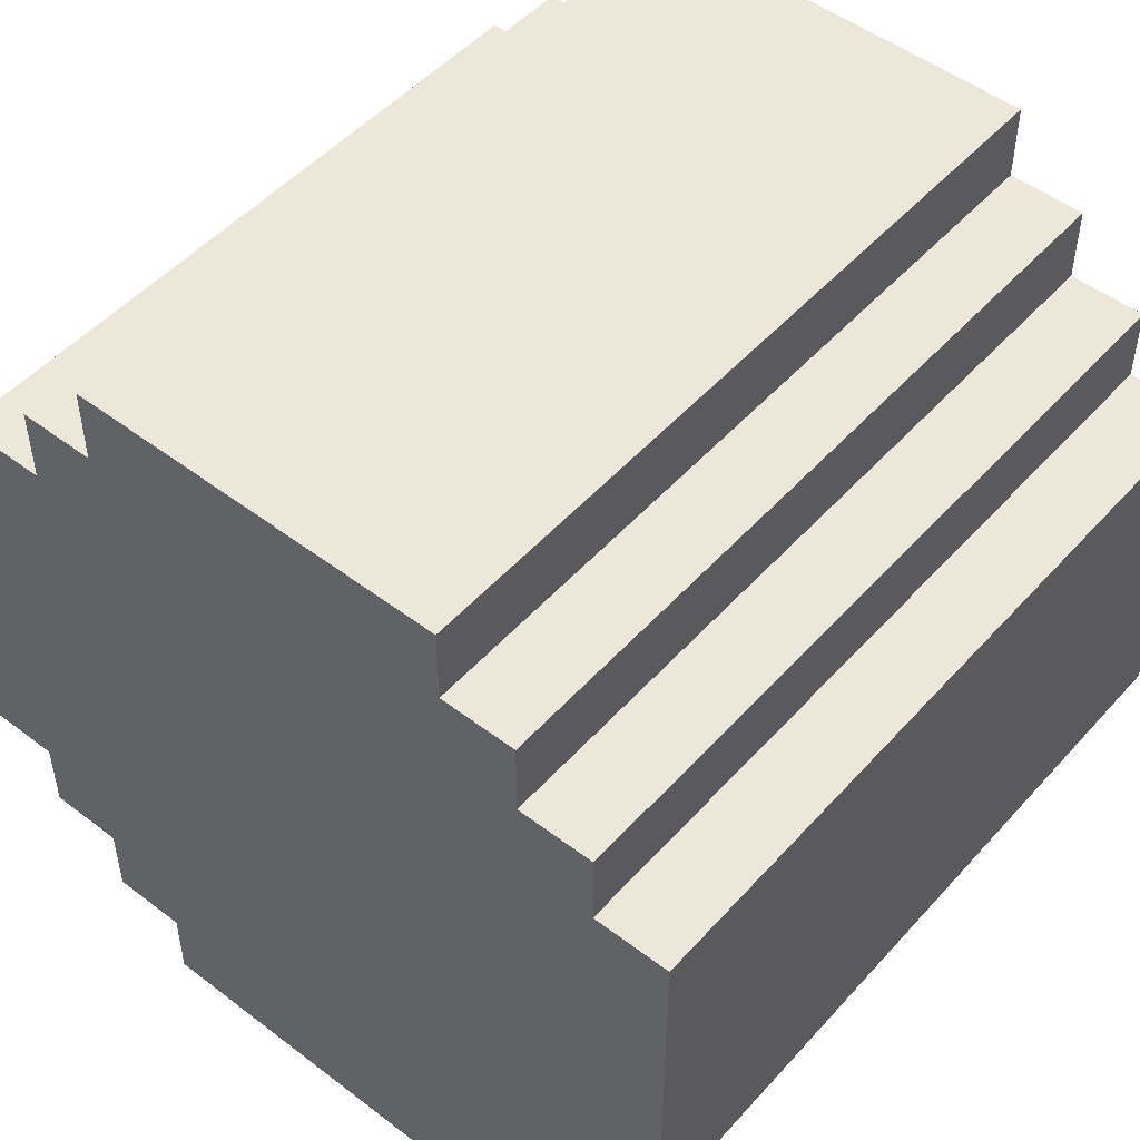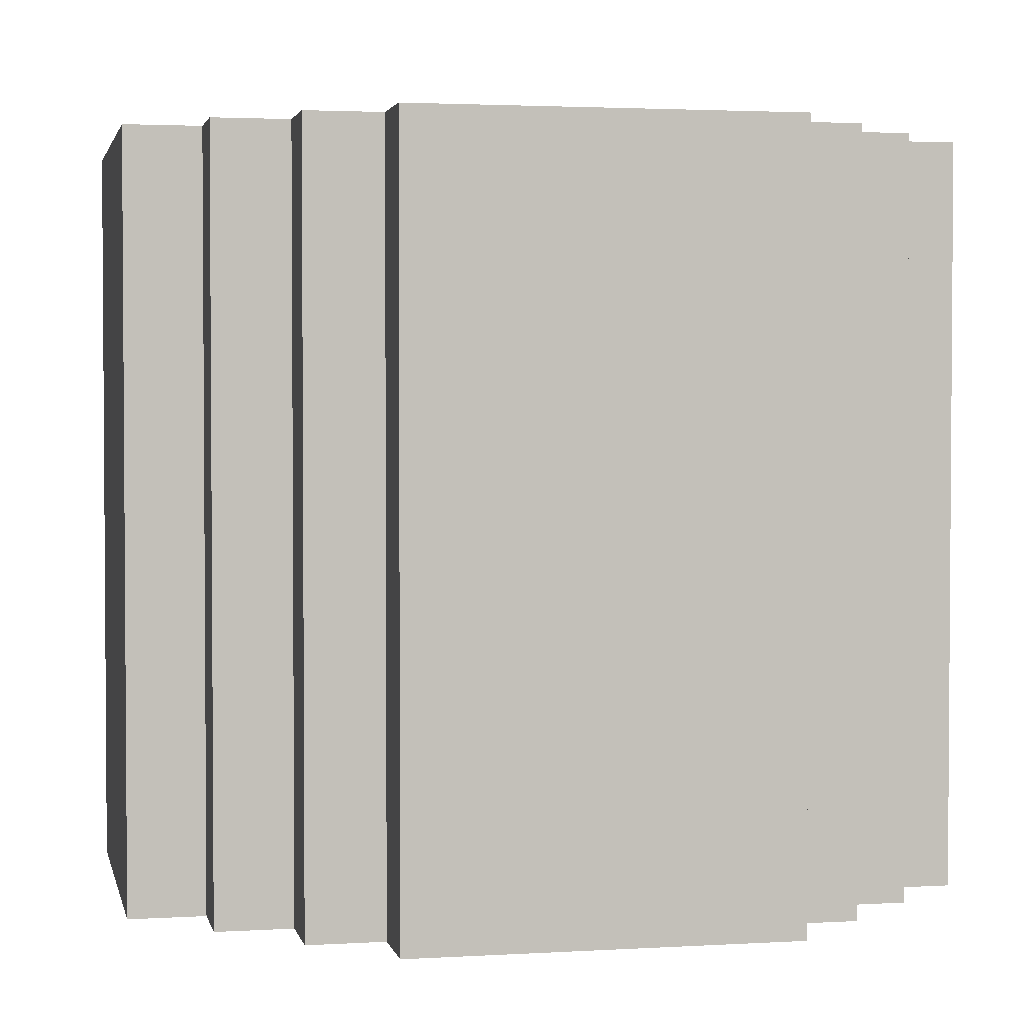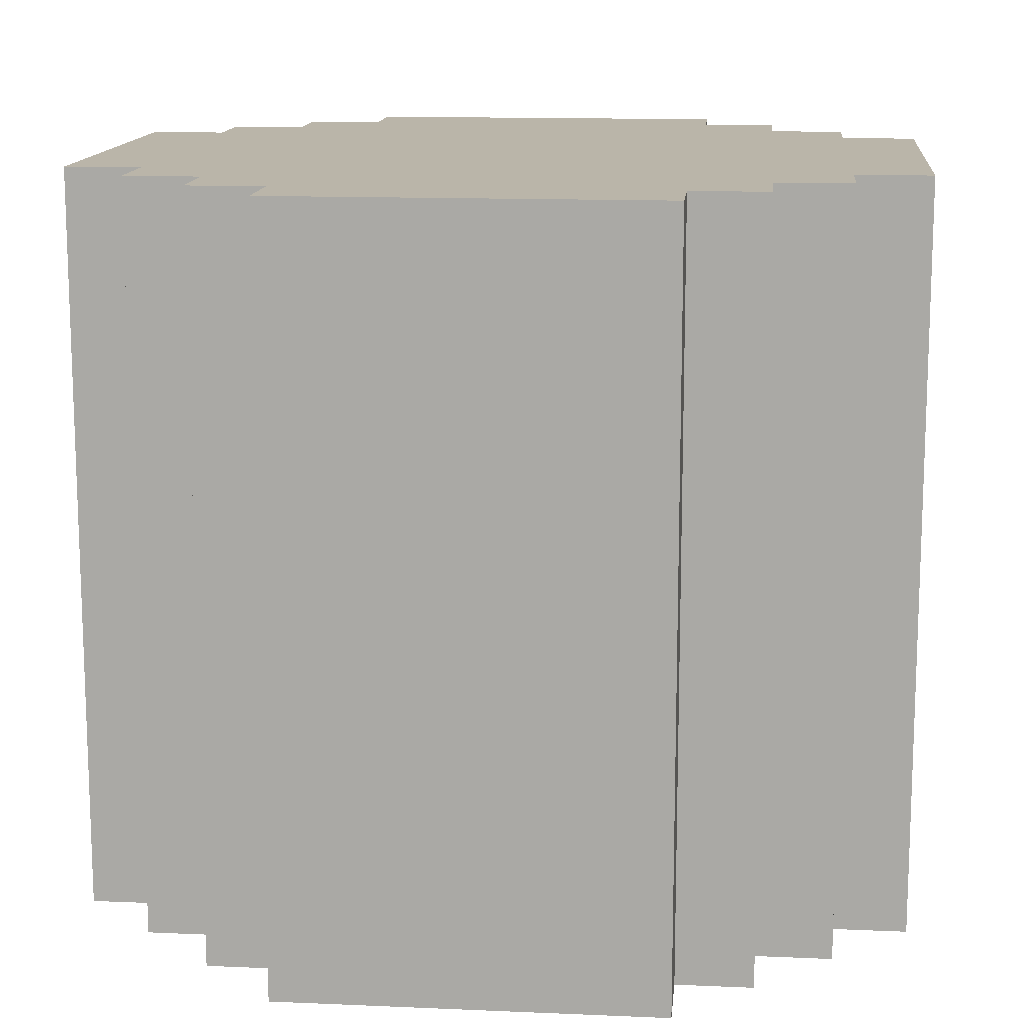
<metadata>
{"format":"obj","ext":"obj","renderer":"f3d","projection":"perspective","resolution":1024,"background":"white","views":[{"elev":50.0,"azim":-140.0,"up":"+Z"},{"elev":2.5,"azim":-11.9,"up":"+Y"},{"elev":13.5,"azim":5.6,"up":"+Y"}]}
</metadata>
<code>
g StoneColumn
v -5.5 0 2.5
v -5.5 0 -2.5
v -5.5 2 -0.5
v -5.5 2 -1.5
v -5.5 3 2.5
v -5.5 3 1.5
v -5.5 3 -0.5
v -5.5 3 -1.5
v -5.5 3 -2.5
v -5.5 4 2.5
v -5.5 4 1.5
v -5.5 4 -1.5
v -5.5 4 -2.5
v -5.5 5 0.5
v -5.5 5 -0.5
v -5.5 7 1.5
v -5.5 7 0.5
v -5.5 7 -0.5
v -5.5 7 -1.5
v -5.5 7 -2.5
v -5.5 8 2.5
v -5.5 8 1.5
v -5.5 8 0.5
v -5.5 8 -0.5
v -5.5 8 -1.5
v -5.5 8 -2.5
v -5.5 9 2.5
v -5.5 9 1.5
v -5.5 9 -0.5
v -5.5 9 -1.5
v -5.5 9 -2.5
v -5.5 10 2.5
v -5.5 10 -2.5
v -4.5 0 3.5
v -4.5 0 2.5
v -4.5 0 -2.5
v -4.5 0 -3.5
v -4.5 3 2.5
v -4.5 3 -2.5
v -4.5 4 2.5
v -4.5 4 -2.5
v -4.5 6 -2.5
v -4.5 6 -3.5
v -4.5 7 3.5
v -4.5 7 2.5
v -4.5 7 -2.5
v -4.5 7 -3.5
v -4.5 8 3.5
v -4.5 8 2.5
v -4.5 8 -2.5
v -4.5 8 -3.5
v -4.5 9 3.5
v -4.5 9 2.5
v -4.5 9 -2.5
v -4.5 9 -3.5
v -4.5 10 3.5
v -4.5 10 2.5
v -4.5 10 -2.5
v -4.5 10 -3.5
v -3.5 0 4.5
v -3.5 0 3.5
v -3.5 0 -3.5
v -3.5 0 -4.5
v -3.5 6 4.5
v -3.5 6 3.5
v -3.5 6 -3.5
v -3.5 7 4.5
v -3.5 7 3.5
v -3.5 7 -3.5
v -3.5 7 -4.5
v -3.5 8 3.5
v -3.5 8 -3.5
v -3.5 8 -4.5
v -3.5 9 4.5
v -3.5 9 3.5
v -3.5 9 -3.5
v -3.5 9 -4.5
v -3.5 10 4.5
v -3.5 10 3.5
v -3.5 10 -3.5
v -3.5 10 -4.5
v -2.5 0 5.5
v -2.5 0 4.5
v -2.5 0 -4.5
v -2.5 0 -5.5
v -2.5 5 -4.5
v -2.5 5 -5.5
v -2.5 6 5.5
v -2.5 6 4.5
v -2.5 7 5.5
v -2.5 7 4.5
v -2.5 7 -4.5
v -2.5 7 -5.5
v -2.5 8 -4.5
v -2.5 9 5.5
v -2.5 9 4.5
v -2.5 9 -4.5
v -2.5 9 -5.5
v -2.5 10 5.5
v -2.5 10 4.5
v -2.5 10 -4.5
v -2.5 10 -5.5
v 2.5 0 5.5
v 2.5 0 4.5
v 2.5 0 -4.5
v 2.5 0 -5.5
v 2.5 1 -4.5
v 2.5 1 -5.5
v 2.5 2 -4.5
v 2.5 2 -5.5
v 2.5 3 -4.5
v 2.5 4 4.5
v 2.5 4 -4.5
v 2.5 5 4.5
v 2.5 6 5.5
v 2.5 6 4.5
v 2.5 6 -4.5
v 2.5 6 -5.5
v 2.5 7 5.5
v 2.5 7 4.5
v 2.5 7 -4.5
v 2.5 7 -5.5
v 2.5 8 -4.5
v 2.5 9 5.5
v 2.5 9 4.5
v 2.5 9 -4.5
v 2.5 9 -5.5
v 2.5 10 5.5
v 2.5 10 4.5
v 2.5 10 -4.5
v 2.5 10 -5.5
v 3.5 0 4.5
v 3.5 0 3.5
v 3.5 0 -3.5
v 3.5 0 -4.5
v 3.5 2 3.5
v 3.5 3 -3.5
v 3.5 3 -4.5
v 3.5 4 4.5
v 3.5 4 3.5
v 3.5 4 -3.5
v 3.5 4 -4.5
v 3.5 5 4.5
v 3.5 5 3.5
v 3.5 6 4.5
v 3.5 6 3.5
v 3.5 6 -3.5
v 3.5 6 -4.5
v 3.5 7 4.5
v 3.5 7 3.5
v 3.5 7 -3.5
v 3.5 8 3.5
v 3.5 8 -3.5
v 3.5 8 -4.5
v 3.5 9 4.5
v 3.5 9 3.5
v 3.5 9 -3.5
v 3.5 9 -4.5
v 3.5 10 4.5
v 3.5 10 3.5
v 3.5 10 -3.5
v 3.5 10 -4.5
v 4.5 0 3.5
v 4.5 0 2.5
v 4.5 0 -2.5
v 4.5 0 -3.5
v 4.5 2 3.5
v 4.5 2 2.5
v 4.5 4 3.5
v 4.5 4 2.5
v 4.5 4 -2.5
v 4.5 5 2.5
v 4.5 5 -2.5
v 4.5 6 2.5
v 4.5 7 3.5
v 4.5 7 2.5
v 4.5 7 -2.5
v 4.5 7 -3.5
v 4.5 8 3.5
v 4.5 8 2.5
v 4.5 8 -2.5
v 4.5 9 3.5
v 4.5 9 2.5
v 4.5 9 -2.5
v 4.5 9 -3.5
v 4.5 10 3.5
v 4.5 10 2.5
v 4.5 10 -2.5
v 4.5 10 -3.5
v 5.5 0 2.5
v 5.5 0 -2.5
v 5.5 2 -0.5
v 5.5 2 -1.5
v 5.5 3 -0.5
v 5.5 3 -1.5
v 5.5 4 1.5
v 5.5 4 0.5
v 5.5 4 -1.5
v 5.5 4 -2.5
v 5.5 5 2.5
v 5.5 5 1.5
v 5.5 5 0.5
v 5.5 5 -1.5
v 5.5 5 -2.5
v 5.5 6 2.5
v 5.5 6 1.5
v 5.5 6 0.5
v 5.5 6 -0.5
v 5.5 6 -1.5
v 5.5 7 0.5
v 5.5 7 -0.5
v 5.5 7 -1.5
v 5.5 7 -2.5
v 5.5 8 1.5
v 5.5 8 -0.5
v 5.5 8 -1.5
v 5.5 8 -2.5
v 5.5 9 2.5
v 5.5 9 -0.5
v 5.5 9 -1.5
v 5.5 9 -2.5
v 5.5 10 2.5
v 5.5 10 -2.5
v -2.5 0 5.5
v -2.5 6 5.5
v -2.5 7 5.5
v -2.5 9 5.5
v -2.5 10 5.5
v -1.5 2 5.5
v -1.5 3 5.5
v -1.5 6 5.5
v -1.5 7 5.5
v -1.5 8 5.5
v -0.5 1 5.5
v -0.5 2 5.5
v -0.5 3 5.5
v -0.5 5 5.5
v -0.5 6 5.5
v -0.5 8 5.5
v -0.5 9 5.5
v 0.5 5 5.5
v 0.5 6 5.5
v 0.5 7 5.5
v 0.5 8 5.5
v 0.5 9 5.5
v 1.5 1 5.5
v 1.5 2 5.5
v 1.5 7 5.5
v 1.5 8 5.5
v 2.5 0 5.5
v 2.5 6 5.5
v 2.5 7 5.5
v 2.5 9 5.5
v 2.5 10 5.5
v -3.5 0 4.5
v -3.5 6 4.5
v -3.5 7 4.5
v -3.5 9 4.5
v -3.5 10 4.5
v -2.5 0 4.5
v -2.5 6 4.5
v -2.5 7 4.5
v -2.5 9 4.5
v -2.5 10 4.5
v 2.5 0 4.5
v 2.5 4 4.5
v 2.5 5 4.5
v 2.5 6 4.5
v 2.5 7 4.5
v 2.5 9 4.5
v 2.5 10 4.5
v 3.5 0 4.5
v 3.5 4 4.5
v 3.5 5 4.5
v 3.5 6 4.5
v 3.5 7 4.5
v 3.5 9 4.5
v 3.5 10 4.5
v -4.5 0 3.5
v -4.5 7 3.5
v -4.5 8 3.5
v -4.5 9 3.5
v -4.5 10 3.5
v -3.5 0 3.5
v -3.5 6 3.5
v -3.5 7 3.5
v -3.5 8 3.5
v -3.5 9 3.5
v -3.5 10 3.5
v 3.5 0 3.5
v 3.5 2 3.5
v 3.5 4 3.5
v 3.5 5 3.5
v 3.5 6 3.5
v 3.5 7 3.5
v 3.5 8 3.5
v 3.5 9 3.5
v 3.5 10 3.5
v 4.5 0 3.5
v 4.5 2 3.5
v 4.5 4 3.5
v 4.5 7 3.5
v 4.5 8 3.5
v 4.5 9 3.5
v 4.5 10 3.5
v -5.5 0 2.5
v -5.5 3 2.5
v -5.5 4 2.5
v -5.5 8 2.5
v -5.5 9 2.5
v -5.5 10 2.5
v -4.5 0 2.5
v -4.5 3 2.5
v -4.5 4 2.5
v -4.5 7 2.5
v -4.5 8 2.5
v -4.5 9 2.5
v -4.5 10 2.5
v 4.5 0 2.5
v 4.5 2 2.5
v 4.5 4 2.5
v 4.5 5 2.5
v 4.5 6 2.5
v 4.5 7 2.5
v 4.5 8 2.5
v 4.5 9 2.5
v 4.5 10 2.5
v 5.5 0 2.5
v 5.5 5 2.5
v 5.5 6 2.5
v 5.5 9 2.5
v 5.5 10 2.5
v -5.5 0 -2.5
v -5.5 3 -2.5
v -5.5 4 -2.5
v -5.5 7 -2.5
v -5.5 8 -2.5
v -5.5 9 -2.5
v -5.5 10 -2.5
v -4.5 0 -2.5
v -4.5 3 -2.5
v -4.5 4 -2.5
v -4.5 6 -2.5
v -4.5 7 -2.5
v -4.5 8 -2.5
v -4.5 9 -2.5
v -4.5 10 -2.5
v 4.5 0 -2.5
v 4.5 4 -2.5
v 4.5 5 -2.5
v 4.5 7 -2.5
v 4.5 8 -2.5
v 4.5 9 -2.5
v 4.5 10 -2.5
v 5.5 0 -2.5
v 5.5 4 -2.5
v 5.5 5 -2.5
v 5.5 7 -2.5
v 5.5 8 -2.5
v 5.5 9 -2.5
v 5.5 10 -2.5
v -4.5 0 -3.5
v -4.5 6 -3.5
v -4.5 7 -3.5
v -4.5 8 -3.5
v -4.5 9 -3.5
v -4.5 10 -3.5
v -3.5 0 -3.5
v -3.5 6 -3.5
v -3.5 7 -3.5
v -3.5 8 -3.5
v -3.5 9 -3.5
v -3.5 10 -3.5
v 3.5 0 -3.5
v 3.5 3 -3.5
v 3.5 4 -3.5
v 3.5 6 -3.5
v 3.5 7 -3.5
v 3.5 8 -3.5
v 3.5 9 -3.5
v 3.5 10 -3.5
v 4.5 0 -3.5
v 4.5 7 -3.5
v 4.5 9 -3.5
v 4.5 10 -3.5
v -3.5 0 -4.5
v -3.5 7 -4.5
v -3.5 8 -4.5
v -3.5 9 -4.5
v -3.5 10 -4.5
v -2.5 0 -4.5
v -2.5 5 -4.5
v -2.5 7 -4.5
v -2.5 8 -4.5
v -2.5 9 -4.5
v -2.5 10 -4.5
v 2.5 0 -4.5
v 2.5 1 -4.5
v 2.5 2 -4.5
v 2.5 3 -4.5
v 2.5 4 -4.5
v 2.5 6 -4.5
v 2.5 7 -4.5
v 2.5 8 -4.5
v 2.5 9 -4.5
v 2.5 10 -4.5
v 3.5 0 -4.5
v 3.5 3 -4.5
v 3.5 4 -4.5
v 3.5 6 -4.5
v 3.5 8 -4.5
v 3.5 9 -4.5
v 3.5 10 -4.5
v -2.5 0 -5.5
v -2.5 5 -5.5
v -2.5 7 -5.5
v -2.5 9 -5.5
v -2.5 10 -5.5
v -1.5 2 -5.5
v -1.5 3 -5.5
v -1.5 5 -5.5
v -1.5 6 -5.5
v -1.5 7 -5.5
v -1.5 8 -5.5
v -0.5 1 -5.5
v -0.5 2 -5.5
v -0.5 3 -5.5
v -0.5 4 -5.5
v -0.5 6 -5.5
v -0.5 7 -5.5
v 0.5 3 -5.5
v 0.5 4 -5.5
v 0.5 7 -5.5
v 0.5 8 -5.5
v 0.5 9 -5.5
v 1.5 2 -5.5
v 1.5 3 -5.5
v 1.5 6 -5.5
v 1.5 7 -5.5
v 1.5 8 -5.5
v 1.5 9 -5.5
v 2.5 0 -5.5
v 2.5 1 -5.5
v 2.5 2 -5.5
v 2.5 6 -5.5
v 2.5 7 -5.5
v 2.5 9 -5.5
v 2.5 10 -5.5
v -2.5 0 5.5
v 2.5 0 5.5
v -3.5 0 4.5
v -2.5 0 4.5
v 2.5 0 4.5
v 3.5 0 4.5
v -4.5 0 3.5
v -3.5 0 3.5
v -2.5 0 3.5
v 2.5 0 3.5
v 3.5 0 3.5
v 4.5 0 3.5
v -5.5 0 2.5
v -4.5 0 2.5
v -3.5 0 2.5
v 3.5 0 2.5
v 4.5 0 2.5
v 5.5 0 2.5
v -5.5 0 -2.5
v -4.5 0 -2.5
v -3.5 0 -2.5
v 3.5 0 -2.5
v 4.5 0 -2.5
v 5.5 0 -2.5
v -4.5 0 -3.5
v -3.5 0 -3.5
v -2.5 0 -3.5
v 2.5 0 -3.5
v 3.5 0 -3.5
v 4.5 0 -3.5
v -3.5 0 -4.5
v -2.5 0 -4.5
v 2.5 0 -4.5
v 3.5 0 -4.5
v -2.5 0 -5.5
v 2.5 0 -5.5
v -2.5 10 5.5
v 2.5 10 5.5
v -3.5 10 4.5
v -2.5 10 4.5
v 2.5 10 4.5
v 3.5 10 4.5
v -4.5 10 3.5
v -3.5 10 3.5
v 3.5 10 3.5
v 4.5 10 3.5
v -5.5 10 2.5
v -4.5 10 2.5
v 4.5 10 2.5
v 5.5 10 2.5
v -5.5 10 -2.5
v -4.5 10 -2.5
v 4.5 10 -2.5
v 5.5 10 -2.5
v -4.5 10 -3.5
v -3.5 10 -3.5
v 3.5 10 -3.5
v 4.5 10 -3.5
v -3.5 10 -4.5
v -2.5 10 -4.5
v 2.5 10 -4.5
v 3.5 10 -4.5
v -2.5 10 -5.5
v 2.5 10 -5.5
f 3 2 1
f 4 2 3
f 5 3 1
f 6 3 5
f 7 4 3
f 7 3 6
f 8 2 4
f 8 4 7
f 9 2 8
f 10 6 5
f 11 7 6
f 11 6 10
f 11 8 7
f 12 9 8
f 12 8 11
f 13 9 12
f 14 11 10
f 14 12 11
f 14 13 12
f 15 13 14
f 16 14 10
f 17 15 14
f 17 14 16
f 18 13 15
f 18 15 17
f 19 13 18
f 20 13 19
f 21 16 10
f 22 17 16
f 22 16 21
f 23 18 17
f 23 17 22
f 24 19 18
f 24 18 23
f 25 20 19
f 25 19 24
f 26 20 25
f 27 22 21
f 28 23 22
f 28 22 27
f 28 24 23
f 29 25 24
f 29 24 28
f 30 26 25
f 30 25 29
f 31 26 30
f 32 29 28
f 32 28 27
f 32 31 30
f 32 30 29
f 33 31 32
f 38 35 34
f 39 37 36
f 40 38 34
f 41 37 39
f 42 37 41
f 43 37 42
f 44 40 34
f 45 40 44
f 46 43 42
f 47 43 46
f 48 45 44
f 49 45 48
f 50 47 46
f 51 47 50
f 52 49 48
f 53 49 52
f 54 51 50
f 55 51 54
f 56 53 52
f 57 53 56
f 58 55 54
f 59 55 58
f 64 61 60
f 65 61 64
f 66 63 62
f 67 65 64
f 68 65 67
f 69 63 66
f 70 63 69
f 71 68 67
f 72 70 69
f 73 70 72
f 74 71 67
f 75 71 74
f 76 73 72
f 77 73 76
f 78 75 74
f 79 75 78
f 80 77 76
f 81 77 80
f 86 85 84
f 87 85 86
f 88 83 82
f 89 83 88
f 90 89 88
f 91 89 90
f 92 87 86
f 93 87 92
f 94 93 92
f 95 91 90
f 96 91 95
f 97 93 94
f 98 93 97
f 99 96 95
f 100 96 99
f 101 98 97
f 102 98 101
f 105 106 107
f 107 106 108
f 107 108 109
f 109 108 110
f 109 110 111
f 103 104 112
f 111 110 113
f 103 112 114
f 103 114 115
f 115 114 116
f 113 110 117
f 117 110 118
f 115 116 119
f 119 116 120
f 117 118 121
f 121 118 122
f 121 122 123
f 119 120 124
f 124 120 125
f 123 122 126
f 126 122 127
f 124 125 128
f 128 125 129
f 126 127 130
f 130 127 131
f 132 133 136
f 134 135 137
f 137 135 138
f 132 136 139
f 139 136 140
f 137 138 141
f 141 138 142
f 139 140 143
f 143 140 144
f 143 144 145
f 145 144 146
f 141 142 147
f 147 142 148
f 145 146 149
f 149 146 150
f 147 148 151
f 149 150 152
f 151 148 153
f 153 148 154
f 149 152 155
f 155 152 156
f 153 154 157
f 157 154 158
f 155 156 159
f 159 156 160
f 157 158 161
f 161 158 162
f 163 164 167
f 167 164 168
f 167 168 169
f 169 168 170
f 165 166 171
f 169 170 172
f 171 166 173
f 169 172 174
f 169 174 175
f 175 174 176
f 173 166 177
f 177 166 178
f 175 176 179
f 179 176 180
f 177 178 181
f 179 180 182
f 182 180 183
f 181 178 184
f 184 178 185
f 182 183 186
f 186 183 187
f 184 185 188
f 188 185 189
f 190 191 192
f 192 191 193
f 190 192 194
f 192 193 194
f 193 191 195
f 194 193 195
f 190 194 196
f 194 195 196
f 196 195 197
f 195 191 198
f 197 195 198
f 198 191 199
f 190 196 200
f 196 197 201
f 200 196 201
f 197 198 202
f 201 197 202
f 198 199 203
f 202 198 203
f 203 199 204
f 200 201 205
f 201 202 206
f 205 201 206
f 202 203 206
f 203 204 206
f 206 204 207
f 207 204 208
f 208 204 209
f 206 207 210
f 207 208 210
f 208 209 211
f 210 208 211
f 209 204 212
f 211 209 212
f 212 204 213
f 205 206 214
f 210 211 214
f 206 210 214
f 211 212 215
f 214 211 215
f 212 213 216
f 215 212 216
f 216 213 217
f 214 215 218
f 205 214 218
f 215 216 219
f 218 215 219
f 216 217 220
f 219 216 220
f 220 217 221
f 218 219 222
f 219 220 222
f 220 221 222
f 222 221 223
f 229 225 224
f 230 225 229
f 231 226 225
f 231 225 230
f 232 227 226
f 232 226 231
f 233 227 232
f 234 229 224
f 235 230 229
f 235 229 234
f 236 231 230
f 236 230 235
f 236 232 231
f 237 232 236
f 238 232 237
f 239 227 233
f 239 233 232
f 240 228 227
f 240 227 239
f 241 238 237
f 241 236 235
f 241 237 236
f 242 232 238
f 242 238 241
f 243 239 232
f 243 232 242
f 243 240 239
f 244 240 243
f 245 228 240
f 245 240 244
f 246 234 224
f 246 235 234
f 247 242 241
f 247 235 246
f 247 241 235
f 248 243 242
f 248 244 243
f 249 245 244
f 249 244 248
f 250 246 224
f 250 247 246
f 251 248 242
f 251 247 250
f 251 242 247
f 252 249 248
f 252 248 251
f 253 245 249
f 253 249 252
f 253 228 245
f 254 228 253
f 260 256 255
f 261 257 256
f 261 256 260
f 262 258 257
f 262 257 261
f 263 259 258
f 263 258 262
f 264 259 263
f 272 266 265
f 273 267 266
f 273 266 272
f 274 268 267
f 274 267 273
f 275 269 268
f 275 268 274
f 276 270 269
f 276 269 275
f 277 271 270
f 277 270 276
f 278 271 277
f 284 280 279
f 285 280 284
f 286 281 280
f 286 280 285
f 287 282 281
f 287 281 286
f 288 283 282
f 288 282 287
f 289 283 288
f 299 291 290
f 300 292 291
f 300 291 299
f 301 293 292
f 301 292 300
f 301 294 293
f 301 295 294
f 302 296 295
f 302 295 301
f 303 297 296
f 303 296 302
f 304 298 297
f 304 297 303
f 305 298 304
f 312 307 306
f 313 308 307
f 313 307 312
f 314 309 308
f 314 308 313
f 315 309 314
f 316 310 309
f 316 309 315
f 317 311 310
f 317 310 316
f 318 311 317
f 328 320 319
f 328 321 320
f 328 322 321
f 329 323 322
f 329 322 328
f 330 326 325
f 330 323 329
f 330 325 324
f 330 324 323
f 331 327 326
f 331 326 330
f 332 327 331
f 333 334 340
f 334 335 341
f 340 334 341
f 335 336 342
f 341 335 342
f 342 336 343
f 336 337 344
f 343 336 344
f 337 338 345
f 344 337 345
f 338 339 346
f 345 338 346
f 346 339 347
f 348 349 355
f 349 350 356
f 355 349 356
f 350 351 357
f 356 350 357
f 351 352 358
f 357 351 358
f 352 353 359
f 358 352 359
f 353 354 360
f 359 353 360
f 360 354 361
f 362 363 368
f 363 364 369
f 368 363 369
f 364 365 370
f 369 364 370
f 365 366 371
f 370 365 371
f 366 367 372
f 371 366 372
f 372 367 373
f 374 375 382
f 375 376 382
f 376 377 382
f 377 378 382
f 379 380 383
f 382 378 383
f 378 379 383
f 380 381 384
f 383 380 384
f 384 381 385
f 386 387 391
f 391 387 392
f 387 388 393
f 392 387 393
f 388 389 394
f 393 388 394
f 389 390 395
f 394 389 395
f 395 390 396
f 397 398 407
f 398 399 407
f 399 400 407
f 400 401 408
f 407 400 408
f 401 402 409
f 408 401 409
f 403 404 410
f 409 402 410
f 402 403 410
f 404 405 411
f 410 404 411
f 405 406 412
f 411 405 412
f 412 406 413
f 414 415 419
f 419 415 420
f 415 416 421
f 420 415 421
f 421 416 422
f 416 417 423
f 422 416 423
f 423 417 424
f 414 419 425
f 419 420 426
f 425 419 426
f 421 422 427
f 426 420 427
f 420 421 427
f 427 422 428
f 423 424 429
f 428 422 429
f 422 423 429
f 429 424 430
f 425 426 431
f 427 428 431
f 426 427 431
f 429 430 432
f 431 428 432
f 428 429 432
f 430 424 433
f 432 430 433
f 424 417 434
f 433 424 434
f 417 418 435
f 434 417 435
f 425 431 436
f 433 434 437
f 436 431 437
f 431 432 437
f 432 433 437
f 437 434 438
f 438 434 439
f 434 435 440
f 439 434 440
f 435 418 441
f 440 435 441
f 414 425 442
f 425 436 443
f 442 425 443
f 436 437 444
f 443 436 444
f 437 438 444
f 438 439 445
f 444 438 445
f 439 440 446
f 445 439 446
f 440 441 446
f 441 418 447
f 446 441 447
f 447 418 448
f 452 450 449
f 453 450 452
f 456 452 451
f 457 453 452
f 457 452 456
f 458 454 453
f 458 453 457
f 459 454 458
f 462 456 455
f 463 457 456
f 463 458 457
f 463 456 462
f 463 459 458
f 464 460 459
f 464 459 463
f 465 460 464
f 467 462 461
f 468 463 462
f 468 462 467
f 468 464 463
f 468 465 464
f 469 465 468
f 470 465 469
f 471 466 465
f 471 465 470
f 472 466 471
f 473 469 468
f 474 470 469
f 474 469 473
f 475 470 474
f 476 470 475
f 477 471 470
f 477 470 476
f 478 471 477
f 479 475 474
f 480 476 475
f 480 475 479
f 481 477 476
f 481 476 480
f 482 477 481
f 483 481 480
f 484 481 483
f 485 486 488
f 488 486 489
f 487 488 492
f 489 490 492
f 488 489 492
f 492 490 493
f 491 492 496
f 493 494 496
f 492 493 496
f 496 494 497
f 495 496 499
f 497 498 499
f 496 497 499
f 499 498 500
f 500 498 501
f 501 498 502
f 500 501 503
f 503 501 504
f 504 501 505
f 505 501 506
f 504 505 507
f 507 505 508
f 508 505 509
f 509 505 510
f 508 509 511
f 511 509 512

</code>
